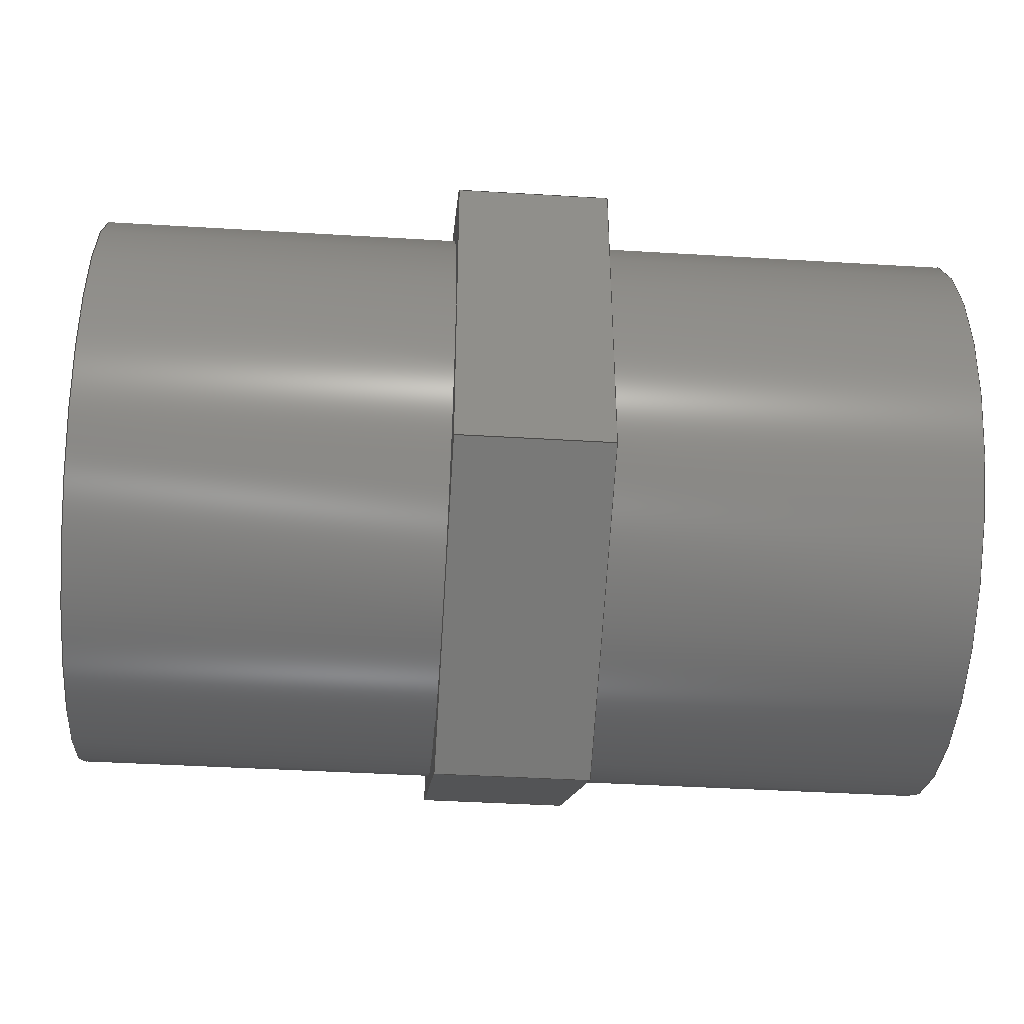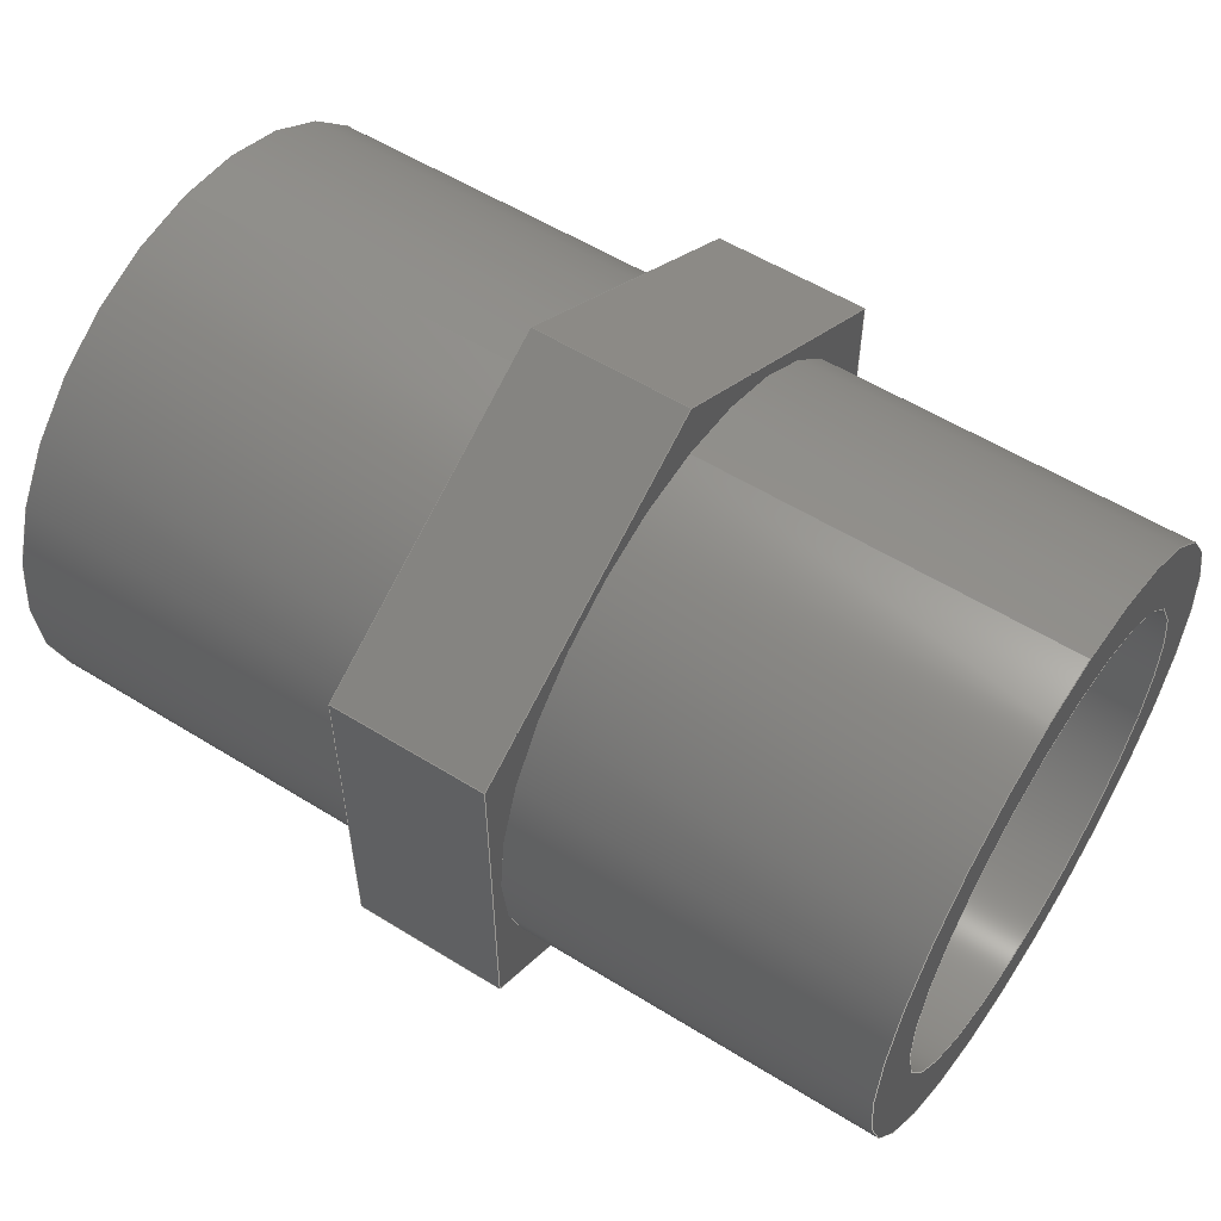
<metadata>
{"format":"step","ext":"step","renderer":"f3d","projection":"perspective","resolution":1024,"background":"white","views":[{"elev":-41.4,"azim":-4.2,"up":"+Z"},{"elev":55.8,"azim":-146.9,"up":"+Z"}]}
</metadata>
<code>
ISO-10303-21;
DATA;
#1=MECHANICAL_DESIGN_GEOMETRIC_PRESENTATION_REPRESENTATION('',(#4),#369);
#2=SHAPE_REPRESENTATION_RELATIONSHIP('SRR','None',#376,#3);
#3=ADVANCED_BREP_SHAPE_REPRESENTATION('',(#5),#368);
#4=STYLED_ITEM('',(#386),#5);
#5=MANIFOLD_SOLID_BREP('Body1',#213);
#6=CYLINDRICAL_SURFACE('',#237,0.75);
#7=CYLINDRICAL_SURFACE('',#242,0.588);
#8=CYLINDRICAL_SURFACE('',#244,0.75);
#9=FACE_BOUND('',#33,.T.);
#10=FACE_BOUND('',#41,.T.);
#11=FACE_BOUND('',#44,.T.);
#12=FACE_BOUND('',#48,.T.);
#13=CIRCLE('',#228,0.75);
#14=CIRCLE('',#236,0.75);
#15=CIRCLE('',#238,0.75);
#16=CIRCLE('',#240,0.75);
#17=CIRCLE('',#241,0.588);
#18=CIRCLE('',#243,0.588);
#19=FACE_OUTER_BOUND('',#32,.T.);
#20=FACE_OUTER_BOUND('',#34,.T.);
#21=FACE_OUTER_BOUND('',#35,.T.);
#22=FACE_OUTER_BOUND('',#36,.T.);
#23=FACE_OUTER_BOUND('',#37,.T.);
#24=FACE_OUTER_BOUND('',#38,.T.);
#25=FACE_OUTER_BOUND('',#39,.T.);
#26=FACE_OUTER_BOUND('',#40,.T.);
#27=FACE_OUTER_BOUND('',#42,.T.);
#28=FACE_OUTER_BOUND('',#43,.T.);
#29=FACE_OUTER_BOUND('',#45,.T.);
#30=FACE_OUTER_BOUND('',#46,.T.);
#31=FACE_OUTER_BOUND('',#47,.T.);
#32=EDGE_LOOP('',(#136,#137,#138,#139,#140,#141));
#33=EDGE_LOOP('',(#142));
#34=EDGE_LOOP('',(#143,#144,#145,#146));
#35=EDGE_LOOP('',(#147,#148,#149,#150));
#36=EDGE_LOOP('',(#151,#152,#153,#154));
#37=EDGE_LOOP('',(#155,#156,#157,#158));
#38=EDGE_LOOP('',(#159,#160,#161,#162));
#39=EDGE_LOOP('',(#163,#164,#165,#166));
#40=EDGE_LOOP('',(#167,#168,#169,#170,#171,#172));
#41=EDGE_LOOP('',(#173));
#42=EDGE_LOOP('',(#174,#175,#176,#177));
#43=EDGE_LOOP('',(#178));
#44=EDGE_LOOP('',(#179));
#45=EDGE_LOOP('',(#180,#181,#182,#183));
#46=EDGE_LOOP('',(#184,#185,#186,#187));
#47=EDGE_LOOP('',(#188));
#48=EDGE_LOOP('',(#189));
#49=LINE('',#311,#70);
#50=LINE('',#313,#71);
#51=LINE('',#315,#72);
#52=LINE('',#317,#73);
#53=LINE('',#319,#74);
#54=LINE('',#320,#75);
#55=LINE('',#325,#76);
#56=LINE('',#327,#77);
#57=LINE('',#328,#78);
#58=LINE('',#331,#79);
#59=LINE('',#332,#80);
#60=LINE('',#335,#81);
#61=LINE('',#336,#82);
#62=LINE('',#339,#83);
#63=LINE('',#340,#84);
#64=LINE('',#343,#85);
#65=LINE('',#344,#86);
#66=LINE('',#346,#87);
#67=LINE('',#353,#88);
#68=LINE('',#362,#89);
#69=LINE('',#364,#90);
#70=VECTOR('',#250,1);
#71=VECTOR('',#251,1);
#72=VECTOR('',#252,1);
#73=VECTOR('',#253,1);
#74=VECTOR('',#254,1);
#75=VECTOR('',#255,1);
#76=VECTOR('',#260,1);
#77=VECTOR('',#261,1);
#78=VECTOR('',#262,1);
#79=VECTOR('',#265,1);
#80=VECTOR('',#266,1);
#81=VECTOR('',#269,1);
#82=VECTOR('',#270,1);
#83=VECTOR('',#273,1);
#84=VECTOR('',#274,1);
#85=VECTOR('',#277,1);
#86=VECTOR('',#278,1);
#87=VECTOR('',#281,1);
#88=VECTOR('',#290,0.75);
#89=VECTOR('',#301,0.588);
#90=VECTOR('',#304,0.75);
#91=VERTEX_POINT('',#309);
#92=VERTEX_POINT('',#310);
#93=VERTEX_POINT('',#312);
#94=VERTEX_POINT('',#314);
#95=VERTEX_POINT('',#316);
#96=VERTEX_POINT('',#318);
#97=VERTEX_POINT('',#321);
#98=VERTEX_POINT('',#324);
#99=VERTEX_POINT('',#326);
#100=VERTEX_POINT('',#330);
#101=VERTEX_POINT('',#334);
#102=VERTEX_POINT('',#338);
#103=VERTEX_POINT('',#342);
#104=VERTEX_POINT('',#348);
#105=VERTEX_POINT('',#351);
#106=VERTEX_POINT('',#355);
#107=VERTEX_POINT('',#357);
#108=VERTEX_POINT('',#360);
#109=EDGE_CURVE('',#91,#92,#49,.T.);
#110=EDGE_CURVE('',#92,#93,#50,.T.);
#111=EDGE_CURVE('',#93,#94,#51,.T.);
#112=EDGE_CURVE('',#94,#95,#52,.T.);
#113=EDGE_CURVE('',#95,#96,#53,.T.);
#114=EDGE_CURVE('',#96,#91,#54,.T.);
#115=EDGE_CURVE('',#97,#97,#13,.T.);
#116=EDGE_CURVE('',#98,#92,#55,.T.);
#117=EDGE_CURVE('',#99,#98,#56,.T.);
#118=EDGE_CURVE('',#93,#99,#57,.T.);
#119=EDGE_CURVE('',#100,#99,#58,.T.);
#120=EDGE_CURVE('',#94,#100,#59,.T.);
#121=EDGE_CURVE('',#101,#100,#60,.T.);
#122=EDGE_CURVE('',#95,#101,#61,.T.);
#123=EDGE_CURVE('',#102,#101,#62,.T.);
#124=EDGE_CURVE('',#96,#102,#63,.T.);
#125=EDGE_CURVE('',#103,#102,#64,.T.);
#126=EDGE_CURVE('',#91,#103,#65,.T.);
#127=EDGE_CURVE('',#98,#103,#66,.T.);
#128=EDGE_CURVE('',#104,#104,#14,.T.);
#129=EDGE_CURVE('',#105,#105,#15,.T.);
#130=EDGE_CURVE('',#105,#104,#67,.T.);
#131=EDGE_CURVE('',#106,#106,#16,.T.);
#132=EDGE_CURVE('',#107,#107,#17,.T.);
#133=EDGE_CURVE('',#108,#108,#18,.T.);
#134=EDGE_CURVE('',#108,#107,#68,.T.);
#135=EDGE_CURVE('',#97,#106,#69,.T.);
#136=ORIENTED_EDGE('',*,*,#109,.T.);
#137=ORIENTED_EDGE('',*,*,#110,.T.);
#138=ORIENTED_EDGE('',*,*,#111,.T.);
#139=ORIENTED_EDGE('',*,*,#112,.T.);
#140=ORIENTED_EDGE('',*,*,#113,.T.);
#141=ORIENTED_EDGE('',*,*,#114,.T.);
#142=ORIENTED_EDGE('',*,*,#115,.F.);
#143=ORIENTED_EDGE('',*,*,#116,.F.);
#144=ORIENTED_EDGE('',*,*,#117,.F.);
#145=ORIENTED_EDGE('',*,*,#118,.F.);
#146=ORIENTED_EDGE('',*,*,#110,.F.);
#147=ORIENTED_EDGE('',*,*,#118,.T.);
#148=ORIENTED_EDGE('',*,*,#119,.F.);
#149=ORIENTED_EDGE('',*,*,#120,.F.);
#150=ORIENTED_EDGE('',*,*,#111,.F.);
#151=ORIENTED_EDGE('',*,*,#120,.T.);
#152=ORIENTED_EDGE('',*,*,#121,.F.);
#153=ORIENTED_EDGE('',*,*,#122,.F.);
#154=ORIENTED_EDGE('',*,*,#112,.F.);
#155=ORIENTED_EDGE('',*,*,#122,.T.);
#156=ORIENTED_EDGE('',*,*,#123,.F.);
#157=ORIENTED_EDGE('',*,*,#124,.F.);
#158=ORIENTED_EDGE('',*,*,#113,.F.);
#159=ORIENTED_EDGE('',*,*,#124,.T.);
#160=ORIENTED_EDGE('',*,*,#125,.F.);
#161=ORIENTED_EDGE('',*,*,#126,.F.);
#162=ORIENTED_EDGE('',*,*,#114,.F.);
#163=ORIENTED_EDGE('',*,*,#126,.T.);
#164=ORIENTED_EDGE('',*,*,#127,.F.);
#165=ORIENTED_EDGE('',*,*,#116,.T.);
#166=ORIENTED_EDGE('',*,*,#109,.F.);
#167=ORIENTED_EDGE('',*,*,#127,.T.);
#168=ORIENTED_EDGE('',*,*,#125,.T.);
#169=ORIENTED_EDGE('',*,*,#123,.T.);
#170=ORIENTED_EDGE('',*,*,#121,.T.);
#171=ORIENTED_EDGE('',*,*,#119,.T.);
#172=ORIENTED_EDGE('',*,*,#117,.T.);
#173=ORIENTED_EDGE('',*,*,#128,.F.);
#174=ORIENTED_EDGE('',*,*,#129,.F.);
#175=ORIENTED_EDGE('',*,*,#130,.T.);
#176=ORIENTED_EDGE('',*,*,#128,.T.);
#177=ORIENTED_EDGE('',*,*,#130,.F.);
#178=ORIENTED_EDGE('',*,*,#131,.T.);
#179=ORIENTED_EDGE('',*,*,#132,.T.);
#180=ORIENTED_EDGE('',*,*,#133,.F.);
#181=ORIENTED_EDGE('',*,*,#134,.T.);
#182=ORIENTED_EDGE('',*,*,#132,.F.);
#183=ORIENTED_EDGE('',*,*,#134,.F.);
#184=ORIENTED_EDGE('',*,*,#115,.T.);
#185=ORIENTED_EDGE('',*,*,#135,.T.);
#186=ORIENTED_EDGE('',*,*,#131,.F.);
#187=ORIENTED_EDGE('',*,*,#135,.F.);
#188=ORIENTED_EDGE('',*,*,#129,.T.);
#189=ORIENTED_EDGE('',*,*,#133,.T.);
#190=PLANE('',#227);
#191=PLANE('',#229);
#192=PLANE('',#230);
#193=PLANE('',#231);
#194=PLANE('',#232);
#195=PLANE('',#233);
#196=PLANE('',#234);
#197=PLANE('',#235);
#198=PLANE('',#239);
#199=PLANE('',#245);
#200=ADVANCED_FACE('',(#19,#9),#190,.F.);
#201=ADVANCED_FACE('',(#20),#191,.T.);
#202=ADVANCED_FACE('',(#21),#192,.T.);
#203=ADVANCED_FACE('',(#22),#193,.T.);
#204=ADVANCED_FACE('',(#23),#194,.T.);
#205=ADVANCED_FACE('',(#24),#195,.T.);
#206=ADVANCED_FACE('',(#25),#196,.T.);
#207=ADVANCED_FACE('',(#26,#10),#197,.T.);
#208=ADVANCED_FACE('',(#27),#6,.T.);
#209=ADVANCED_FACE('',(#28,#11),#198,.F.);
#210=ADVANCED_FACE('',(#29),#7,.F.);
#211=ADVANCED_FACE('',(#30),#8,.T.);
#212=ADVANCED_FACE('',(#31,#12),#199,.T.);
#213=CLOSED_SHELL('',(#200,#201,#202,#203,#204,#205,#206,#207,#208,#209,
#210,#211,#212));
#214=DERIVED_UNIT_ELEMENT(#216,1);
#215=DERIVED_UNIT_ELEMENT(#371,3);
#216=(
MASS_UNIT()
NAMED_UNIT(*)
SI_UNIT(.KILO.,.GRAM.)
);
#217=DERIVED_UNIT((#214,#215));
#218=MEASURE_REPRESENTATION_ITEM('density measure',
POSITIVE_RATIO_MEASURE(7850),#217);
#219=PROPERTY_DEFINITION_REPRESENTATION(#224,#221);
#220=PROPERTY_DEFINITION_REPRESENTATION(#225,#222);
#221=REPRESENTATION('material name',(#223),#368);
#222=REPRESENTATION('density',(#218),#368);
#223=DESCRIPTIVE_REPRESENTATION_ITEM('Steel','Steel');
#224=PROPERTY_DEFINITION('material property','material name',#378);
#225=PROPERTY_DEFINITION('material property','density of part',#378);
#226=AXIS2_PLACEMENT_3D('placement',#307,#246,#247);
#227=AXIS2_PLACEMENT_3D('',#308,#248,#249);
#228=AXIS2_PLACEMENT_3D('',#322,#256,#257);
#229=AXIS2_PLACEMENT_3D('',#323,#258,#259);
#230=AXIS2_PLACEMENT_3D('',#329,#263,#264);
#231=AXIS2_PLACEMENT_3D('',#333,#267,#268);
#232=AXIS2_PLACEMENT_3D('',#337,#271,#272);
#233=AXIS2_PLACEMENT_3D('',#341,#275,#276);
#234=AXIS2_PLACEMENT_3D('',#345,#279,#280);
#235=AXIS2_PLACEMENT_3D('',#347,#282,#283);
#236=AXIS2_PLACEMENT_3D('',#349,#284,#285);
#237=AXIS2_PLACEMENT_3D('',#350,#286,#287);
#238=AXIS2_PLACEMENT_3D('',#352,#288,#289);
#239=AXIS2_PLACEMENT_3D('',#354,#291,#292);
#240=AXIS2_PLACEMENT_3D('',#356,#293,#294);
#241=AXIS2_PLACEMENT_3D('',#358,#295,#296);
#242=AXIS2_PLACEMENT_3D('',#359,#297,#298);
#243=AXIS2_PLACEMENT_3D('',#361,#299,#300);
#244=AXIS2_PLACEMENT_3D('',#363,#302,#303);
#245=AXIS2_PLACEMENT_3D('',#365,#305,#306);
#246=DIRECTION('axis',(0,0,1));
#247=DIRECTION('refdir',(1,0,0));
#248=DIRECTION('center_axis',(1,0,0));
#249=DIRECTION('ref_axis',(0,0,-1));
#250=DIRECTION('',(0,-0.001344,-1));
#251=DIRECTION('',(0,-0.8667,-0.4988));
#252=DIRECTION('',(0,-0.8654,0.5012));
#253=DIRECTION('',(0,0.001344,1));
#254=DIRECTION('',(0,0.8667,0.4988));
#255=DIRECTION('',(0,0.8654,-0.5012));
#256=DIRECTION('center_axis',(-1,0,0));
#257=DIRECTION('ref_axis',(0,0,-1));
#258=DIRECTION('center_axis',(0,0.4988,-0.8667));
#259=DIRECTION('ref_axis',(0,0.8667,0.4988));
#260=DIRECTION('',(-1,0,0));
#261=DIRECTION('',(0,0.8667,0.4988));
#262=DIRECTION('',(1,0,0));
#263=DIRECTION('center_axis',(0,-0.5012,-0.8654));
#264=DIRECTION('ref_axis',(0,0.8654,-0.5012));
#265=DIRECTION('',(0,0.8654,-0.5012));
#266=DIRECTION('',(1,0,0));
#267=DIRECTION('center_axis',(0,-1,0.001344));
#268=DIRECTION('ref_axis',(0,-0.001344,-1));
#269=DIRECTION('',(0,-0.001344,-1));
#270=DIRECTION('',(1,0,0));
#271=DIRECTION('center_axis',(0,-0.4988,0.8667));
#272=DIRECTION('ref_axis',(0,-0.8667,-0.4988));
#273=DIRECTION('',(0,-0.8667,-0.4988));
#274=DIRECTION('',(1,0,0));
#275=DIRECTION('center_axis',(0,0.5012,0.8654));
#276=DIRECTION('ref_axis',(0,-0.8654,0.5012));
#277=DIRECTION('',(0,-0.8654,0.5012));
#278=DIRECTION('',(1,0,0));
#279=DIRECTION('center_axis',(0,1,-0.001344));
#280=DIRECTION('ref_axis',(0,0.001344,1));
#281=DIRECTION('',(0,0.001344,1));
#282=DIRECTION('center_axis',(1,0,0));
#283=DIRECTION('ref_axis',(0,0,-1));
#284=DIRECTION('center_axis',(1,0,0));
#285=DIRECTION('ref_axis',(0,0,-1));
#286=DIRECTION('center_axis',(1,0,0));
#287=DIRECTION('ref_axis',(0,0,-1));
#288=DIRECTION('center_axis',(1,0,0));
#289=DIRECTION('ref_axis',(0,0,-1));
#290=DIRECTION('',(-1,0,0));
#291=DIRECTION('center_axis',(1,0,0));
#292=DIRECTION('ref_axis',(0,0,-1));
#293=DIRECTION('center_axis',(-1,0,0));
#294=DIRECTION('ref_axis',(0,0,-1));
#295=DIRECTION('center_axis',(1,0,0));
#296=DIRECTION('ref_axis',(0,0,-1));
#297=DIRECTION('center_axis',(1,0,0));
#298=DIRECTION('ref_axis',(0,0,-1));
#299=DIRECTION('center_axis',(-1,0,0));
#300=DIRECTION('ref_axis',(0,0,-1));
#301=DIRECTION('',(-1,0,0));
#302=DIRECTION('center_axis',(1,0,0));
#303=DIRECTION('ref_axis',(0,0,-1));
#304=DIRECTION('',(-1,0,0));
#305=DIRECTION('center_axis',(1,0,0));
#306=DIRECTION('ref_axis',(0,0,-1));
#307=CARTESIAN_POINT('',(0,0,0));
#308=CARTESIAN_POINT('Origin',(-0.2,-1.11e-16,0));
#309=CARTESIAN_POINT('',(-0.2,0.7836,0.451));
#310=CARTESIAN_POINT('',(-0.2,0.7824,-0.4531));
#311=CARTESIAN_POINT('',(-0.2,0.7824,-0.4531));
#312=CARTESIAN_POINT('',(-0.2,-0.001216,-0.9041));
#313=CARTESIAN_POINT('',(-0.2,-0.001216,-0.9041));
#314=CARTESIAN_POINT('',(-0.2,-0.7836,-0.451));
#315=CARTESIAN_POINT('',(-0.2,-0.7836,-0.451));
#316=CARTESIAN_POINT('',(-0.2,-0.7824,0.4531));
#317=CARTESIAN_POINT('',(-0.2,-0.7824,0.4531));
#318=CARTESIAN_POINT('',(-0.2,0.001216,0.9041));
#319=CARTESIAN_POINT('',(-0.2,0.001216,0.9041));
#320=CARTESIAN_POINT('',(-0.2,0.7836,0.451));
#321=CARTESIAN_POINT('',(-0.2,-9.185e-17,0.75));
#322=CARTESIAN_POINT('Origin',(-0.2,0,0));
#323=CARTESIAN_POINT('Origin',(0,-0.001216,-0.9041));
#324=CARTESIAN_POINT('',(0.2,0.7824,-0.4531));
#325=CARTESIAN_POINT('',(0,0.7824,-0.4531));
#326=CARTESIAN_POINT('',(0.2,-0.001216,-0.9041));
#327=CARTESIAN_POINT('',(0.2,-0.001216,-0.9041));
#328=CARTESIAN_POINT('',(0,-0.001216,-0.9041));
#329=CARTESIAN_POINT('Origin',(0,-0.7836,-0.451));
#330=CARTESIAN_POINT('',(0.2,-0.7836,-0.451));
#331=CARTESIAN_POINT('',(0.2,-0.7836,-0.451));
#332=CARTESIAN_POINT('',(0,-0.7836,-0.451));
#333=CARTESIAN_POINT('Origin',(0,-0.7824,0.4531));
#334=CARTESIAN_POINT('',(0.2,-0.7824,0.4531));
#335=CARTESIAN_POINT('',(0.2,-0.7824,0.4531));
#336=CARTESIAN_POINT('',(0,-0.7824,0.4531));
#337=CARTESIAN_POINT('Origin',(0,0.001216,0.9041));
#338=CARTESIAN_POINT('',(0.2,0.001216,0.9041));
#339=CARTESIAN_POINT('',(0.2,0.001216,0.9041));
#340=CARTESIAN_POINT('',(0,0.001216,0.9041));
#341=CARTESIAN_POINT('Origin',(0,0.7836,0.451));
#342=CARTESIAN_POINT('',(0.2,0.7836,0.451));
#343=CARTESIAN_POINT('',(0.2,0.7836,0.451));
#344=CARTESIAN_POINT('',(0,0.7836,0.451));
#345=CARTESIAN_POINT('Origin',(0,0.7824,-0.4531));
#346=CARTESIAN_POINT('',(0.2,0.7824,-0.4531));
#347=CARTESIAN_POINT('Origin',(0.2,-1.11e-16,0));
#348=CARTESIAN_POINT('',(0.2,-9.185e-17,0.75));
#349=CARTESIAN_POINT('Origin',(0.2,0,0));
#350=CARTESIAN_POINT('Origin',(0,0,0));
#351=CARTESIAN_POINT('',(1.15,-9.185e-17,0.75));
#352=CARTESIAN_POINT('Origin',(1.15,0,0));
#353=CARTESIAN_POINT('',(0,-9.185e-17,0.75));
#354=CARTESIAN_POINT('Origin',(-1.15,0,0));
#355=CARTESIAN_POINT('',(-1.15,-9.185e-17,0.75));
#356=CARTESIAN_POINT('Origin',(-1.15,0,0));
#357=CARTESIAN_POINT('',(-1.15,-7.201e-17,0.588));
#358=CARTESIAN_POINT('Origin',(-1.15,0,0));
#359=CARTESIAN_POINT('Origin',(0,0,0));
#360=CARTESIAN_POINT('',(1.15,-7.201e-17,0.588));
#361=CARTESIAN_POINT('Origin',(1.15,0,0));
#362=CARTESIAN_POINT('',(0,-7.201e-17,0.588));
#363=CARTESIAN_POINT('Origin',(0,0,0));
#364=CARTESIAN_POINT('',(0,-9.185e-17,0.75));
#365=CARTESIAN_POINT('Origin',(1.15,0,0));
#366=UNCERTAINTY_MEASURE_WITH_UNIT(LENGTH_MEASURE(0.001),#370,
'DISTANCE_ACCURACY_VALUE',
'Maximum model space distance between geometric entities at asserted c
onnectivities');
#367=UNCERTAINTY_MEASURE_WITH_UNIT(LENGTH_MEASURE(0.001),#370,
'DISTANCE_ACCURACY_VALUE',
'Maximum model space distance between geometric entities at asserted c
onnectivities');
#368=(
GEOMETRIC_REPRESENTATION_CONTEXT(3)
GLOBAL_UNCERTAINTY_ASSIGNED_CONTEXT((#366))
GLOBAL_UNIT_ASSIGNED_CONTEXT((#370,#372,#373))
REPRESENTATION_CONTEXT('','3D')
);
#369=(
GEOMETRIC_REPRESENTATION_CONTEXT(3)
GLOBAL_UNCERTAINTY_ASSIGNED_CONTEXT((#367))
GLOBAL_UNIT_ASSIGNED_CONTEXT((#370,#372,#373))
REPRESENTATION_CONTEXT('','3D')
);
#370=(
LENGTH_UNIT()
NAMED_UNIT(*)
SI_UNIT(.CENTI.,.METRE.)
);
#371=(
LENGTH_UNIT()
NAMED_UNIT(*)
SI_UNIT($,.METRE.)
);
#372=(
NAMED_UNIT(*)
PLANE_ANGLE_UNIT()
SI_UNIT($,.RADIAN.)
);
#373=(
NAMED_UNIT(*)
SI_UNIT($,.STERADIAN.)
SOLID_ANGLE_UNIT()
);
#374=SHAPE_DEFINITION_REPRESENTATION(#375,#376);
#375=PRODUCT_DEFINITION_SHAPE('',$,#378);
#376=SHAPE_REPRESENTATION('',(#226),#368);
#377=PRODUCT_DEFINITION_CONTEXT('part definition',#382,'design');
#378=PRODUCT_DEFINITION('Untitled','Untitled',#379,#377);
#379=PRODUCT_DEFINITION_FORMATION('',$,#384);
#380=PRODUCT_RELATED_PRODUCT_CATEGORY('Untitled','Untitled',(#384));
#381=APPLICATION_PROTOCOL_DEFINITION('international standard',
'automotive_design',2009,#382);
#382=APPLICATION_CONTEXT(
'Core Data for Automotive Mechanical Design Process');
#383=PRODUCT_CONTEXT('part definition',#382,'mechanical');
#384=PRODUCT('Untitled','Untitled',$,(#383));
#385=PRESENTATION_STYLE_ASSIGNMENT((#387));
#386=PRESENTATION_STYLE_ASSIGNMENT((#388));
#387=SURFACE_STYLE_USAGE(.BOTH.,#389);
#388=SURFACE_STYLE_USAGE(.BOTH.,#390);
#389=SURFACE_SIDE_STYLE('',(#391));
#390=SURFACE_SIDE_STYLE('',(#392));
#391=SURFACE_STYLE_FILL_AREA(#393);
#392=SURFACE_STYLE_FILL_AREA(#394);
#393=FILL_AREA_STYLE('Steel - Satin',(#395));
#394=FILL_AREA_STYLE('Brass - Polished',(#396));
#395=FILL_AREA_STYLE_COLOUR('Steel - Satin',#397);
#396=FILL_AREA_STYLE_COLOUR('Brass - Polished',#398);
#397=COLOUR_RGB('Steel - Satin',0.6275,0.6275,0.6275);
#398=COLOUR_RGB('Brass - Polished',0.9529,0.7961,
0.4863);
ENDSEC;
END-ISO-10303-21;

</code>
